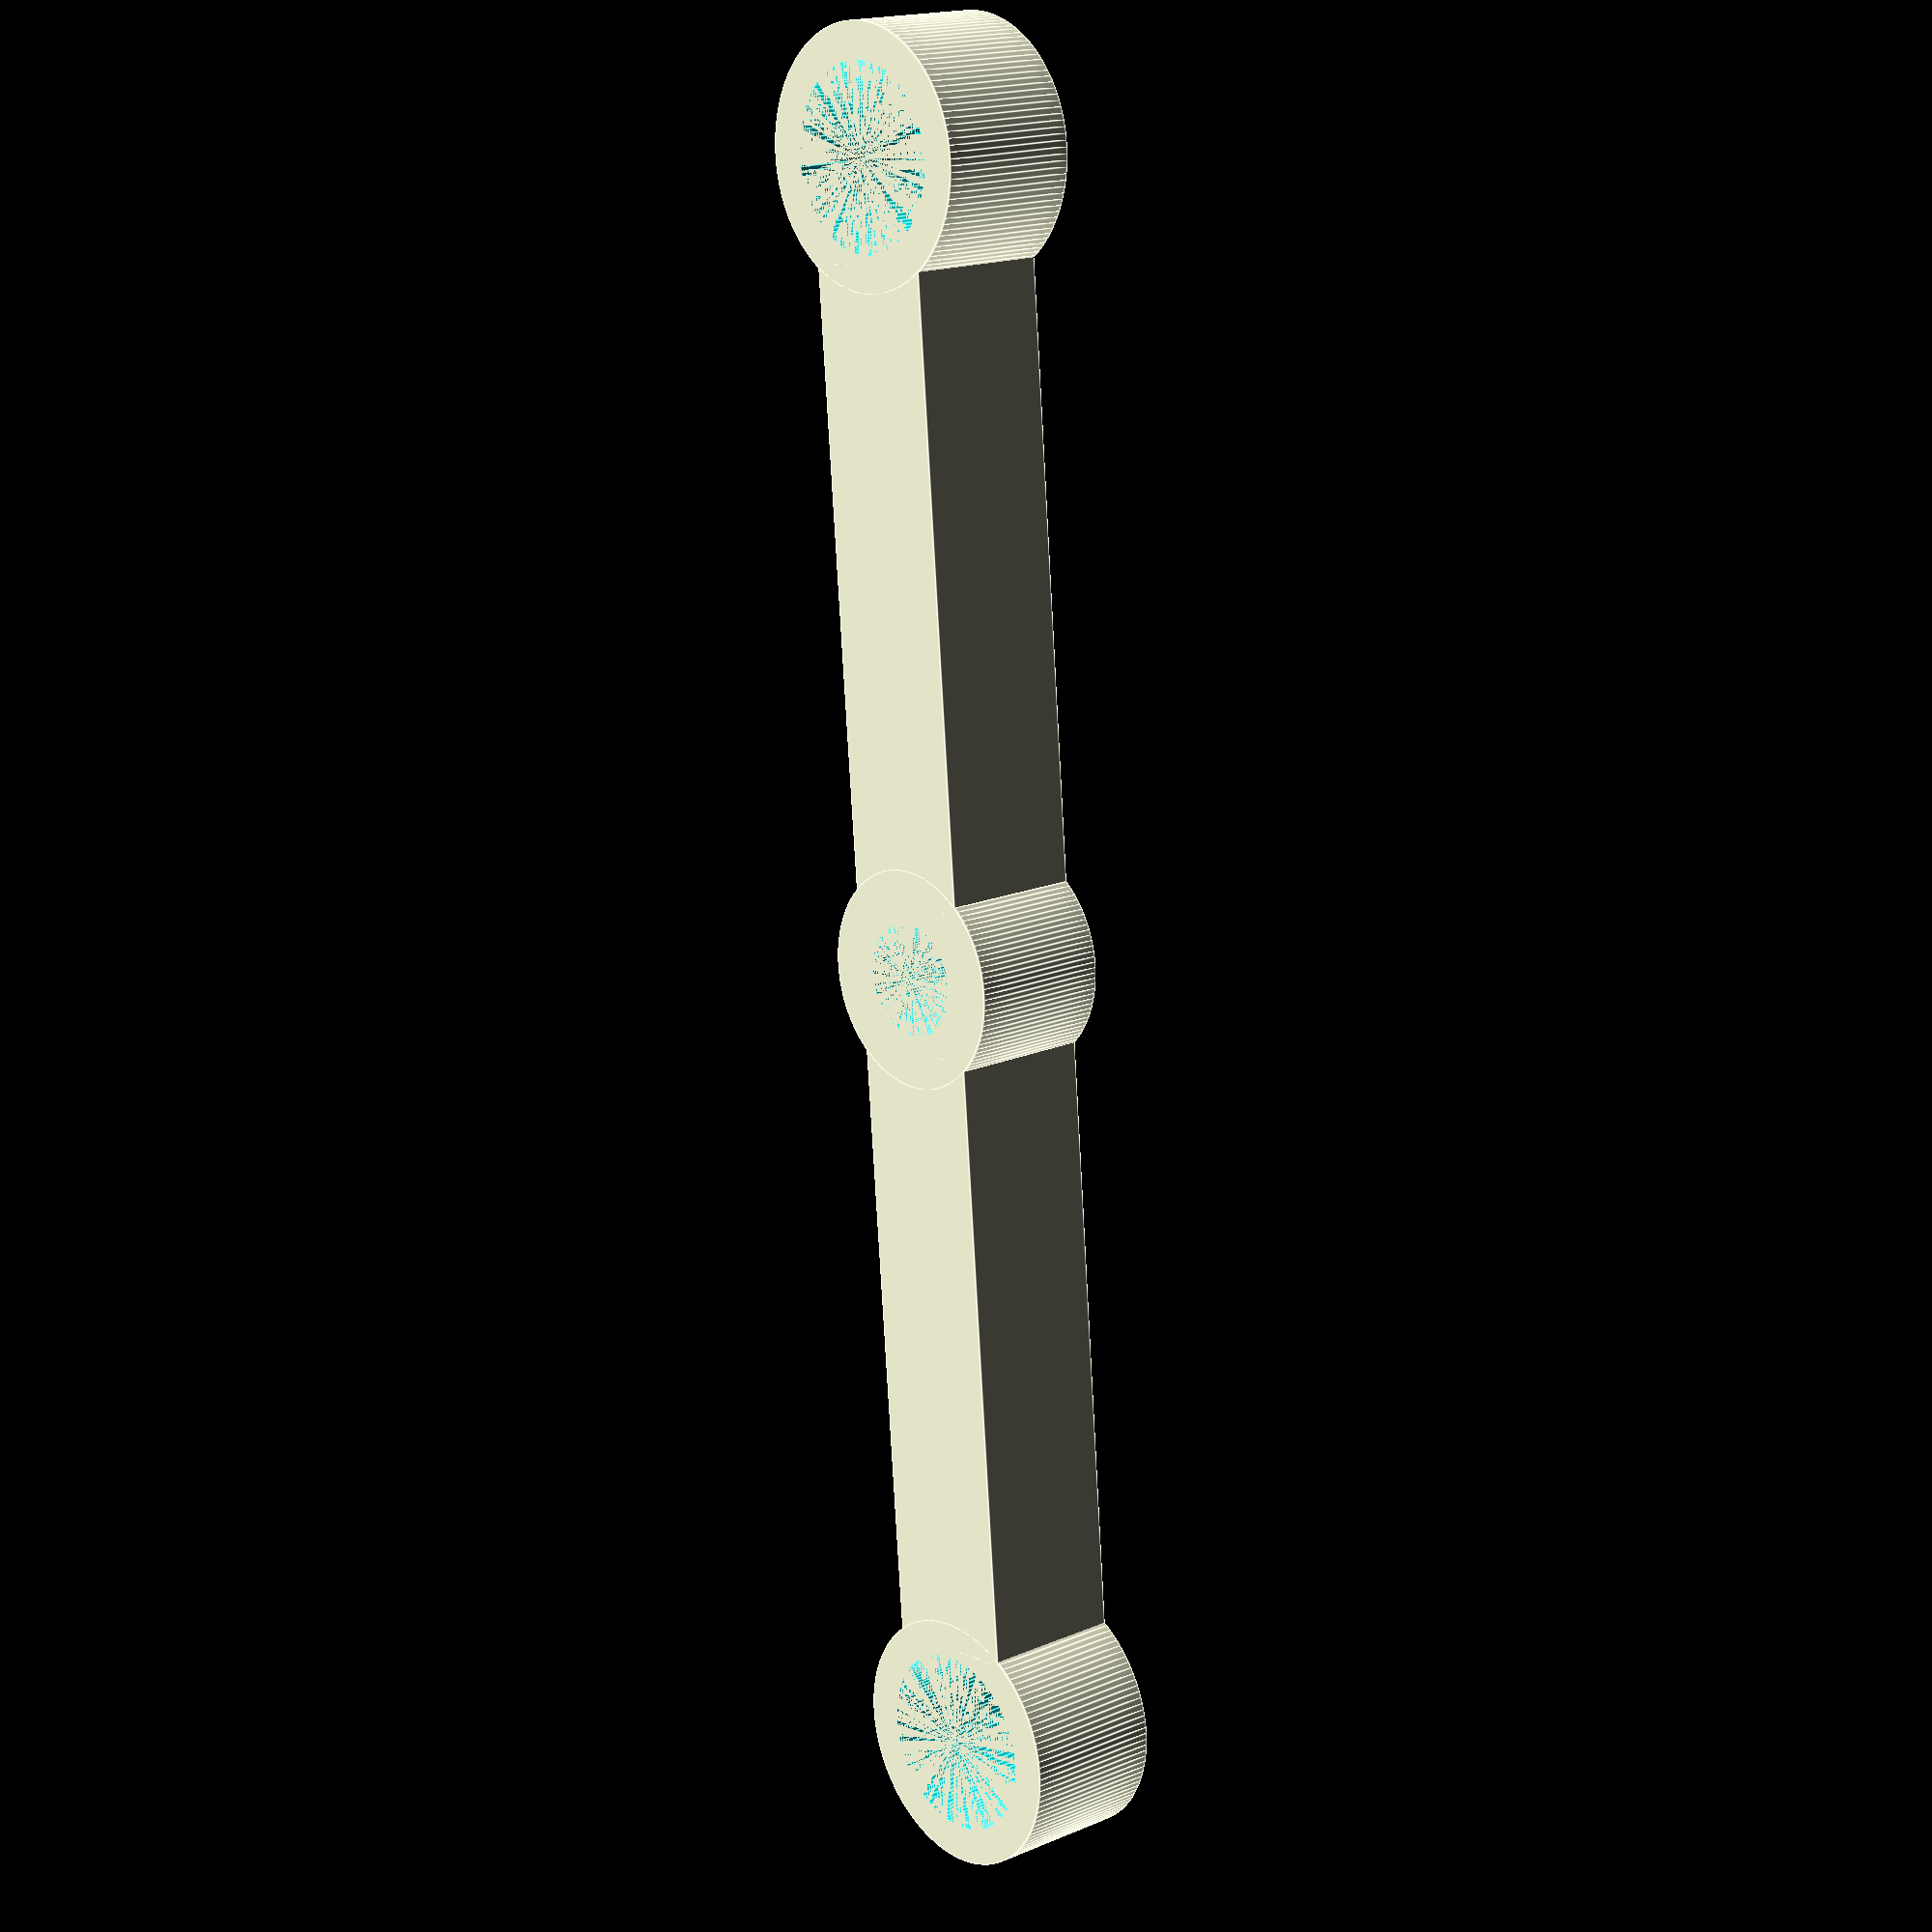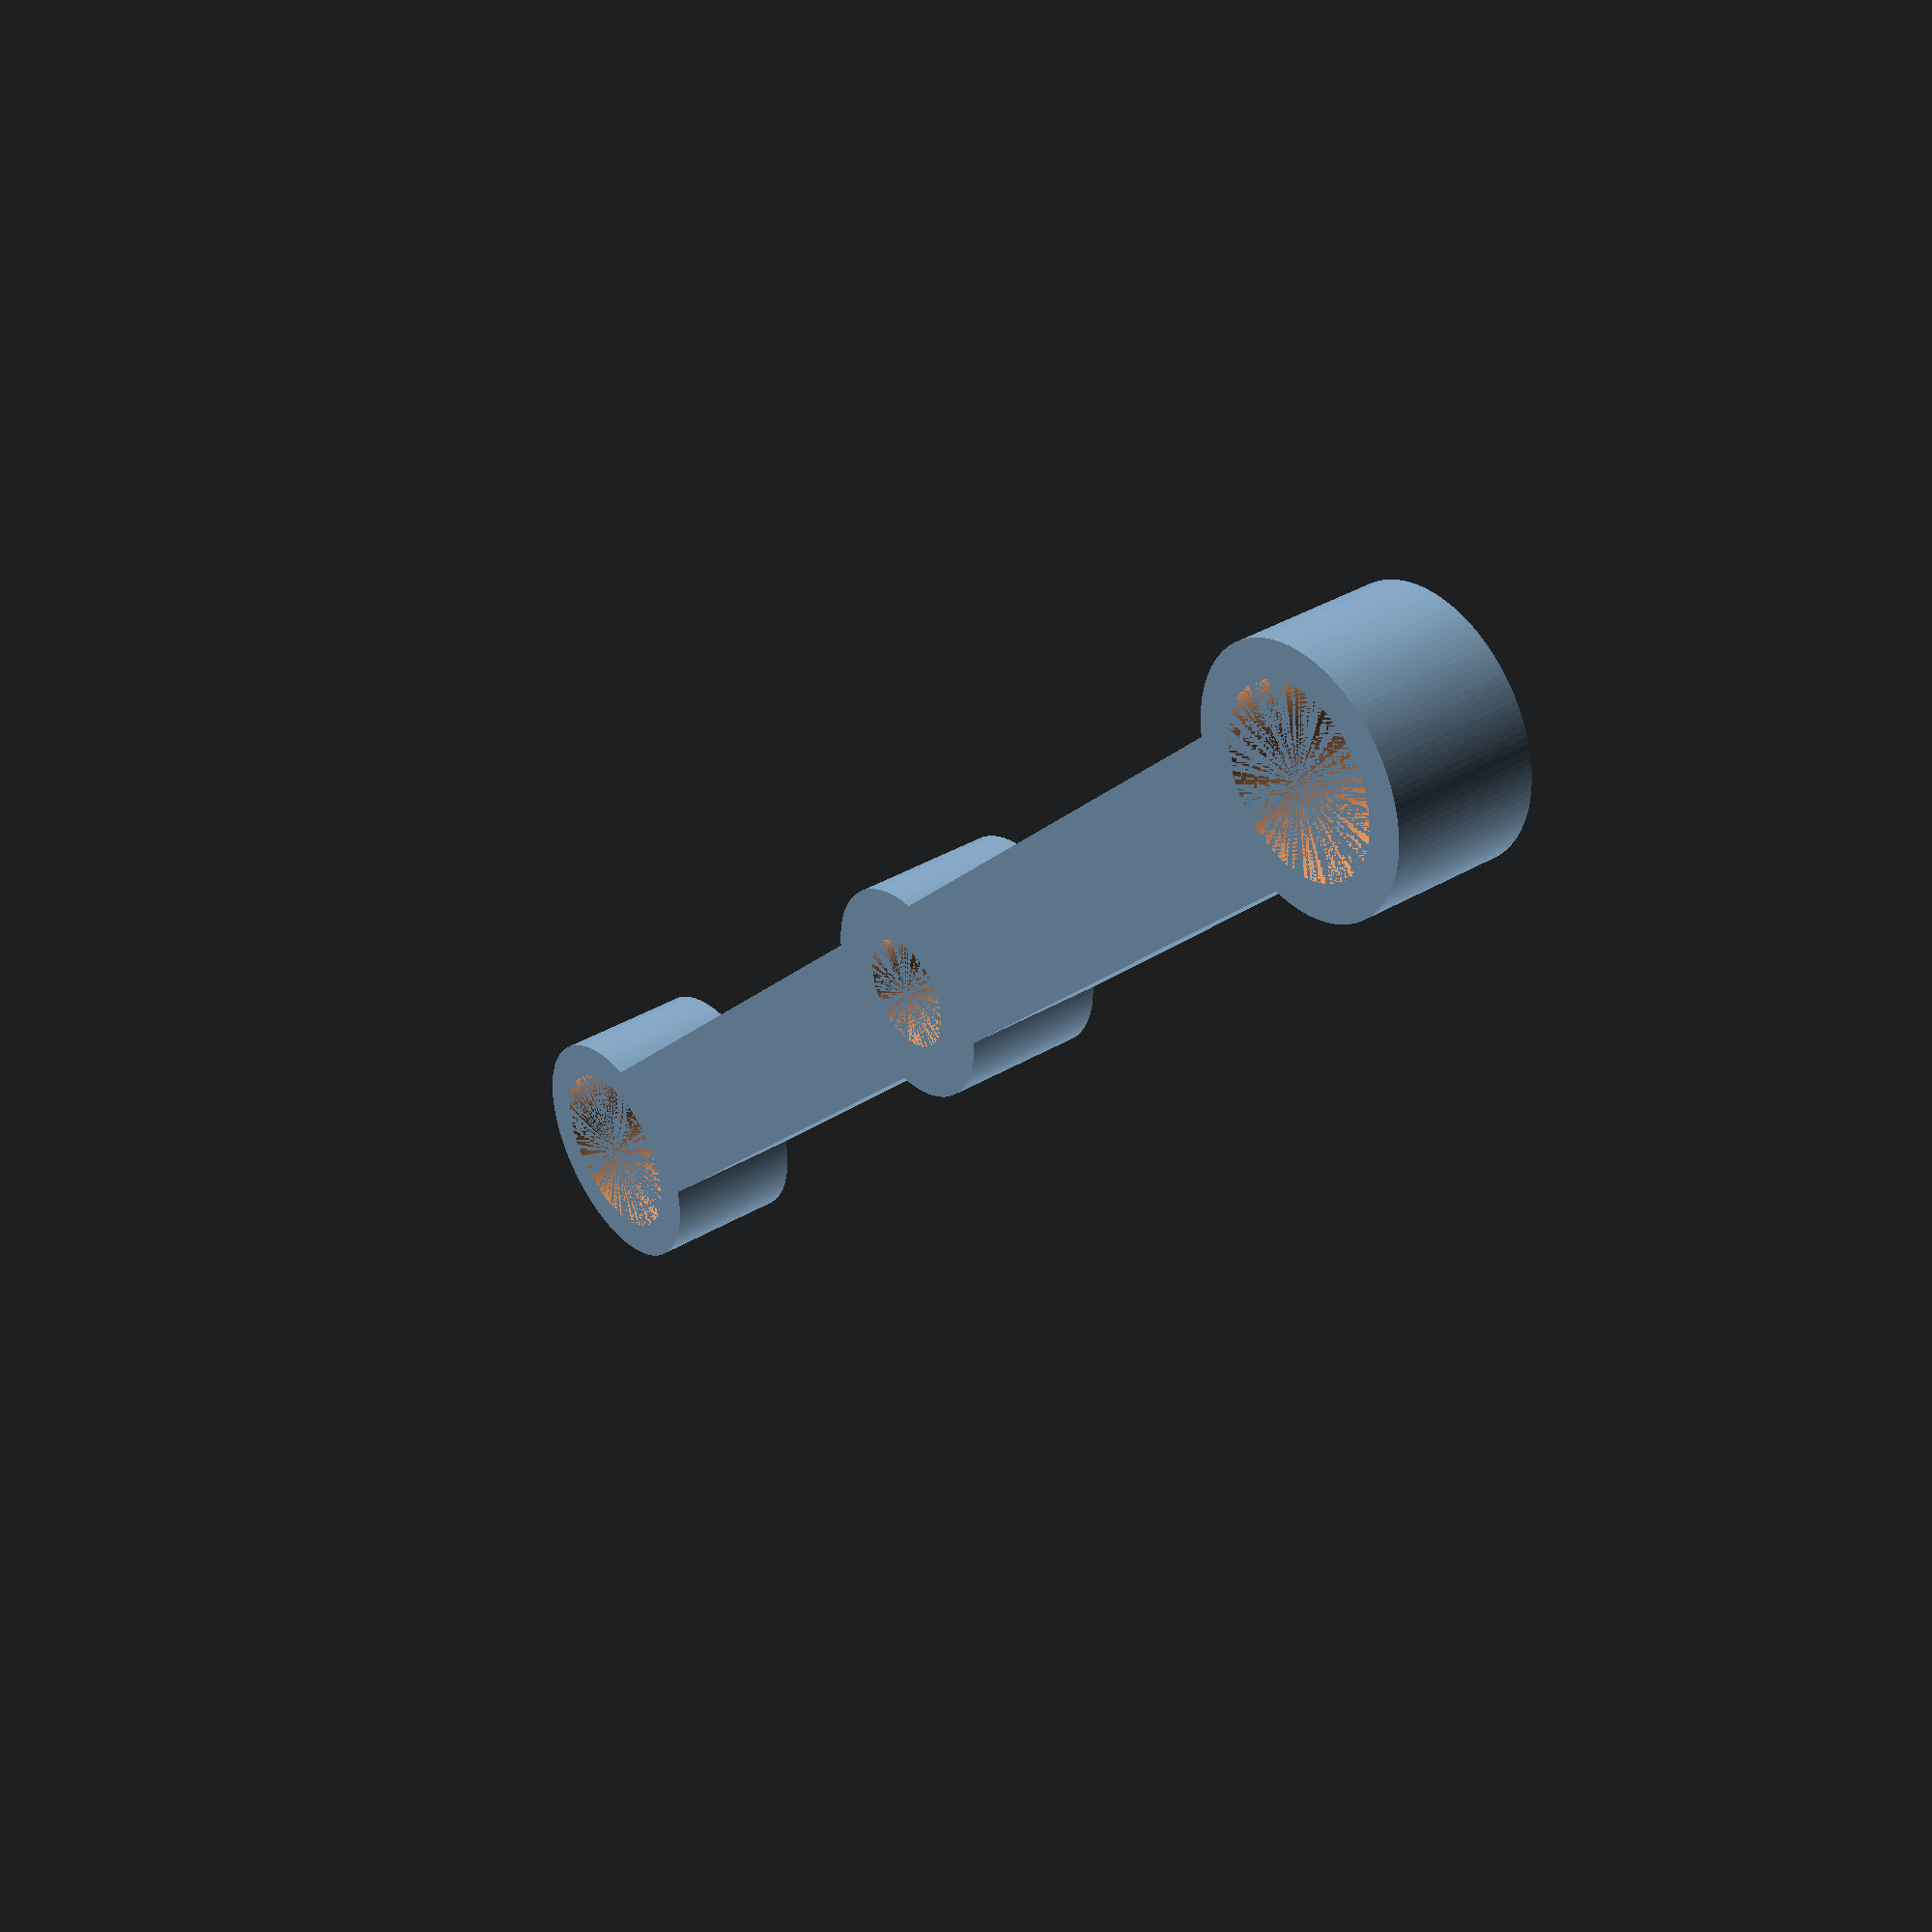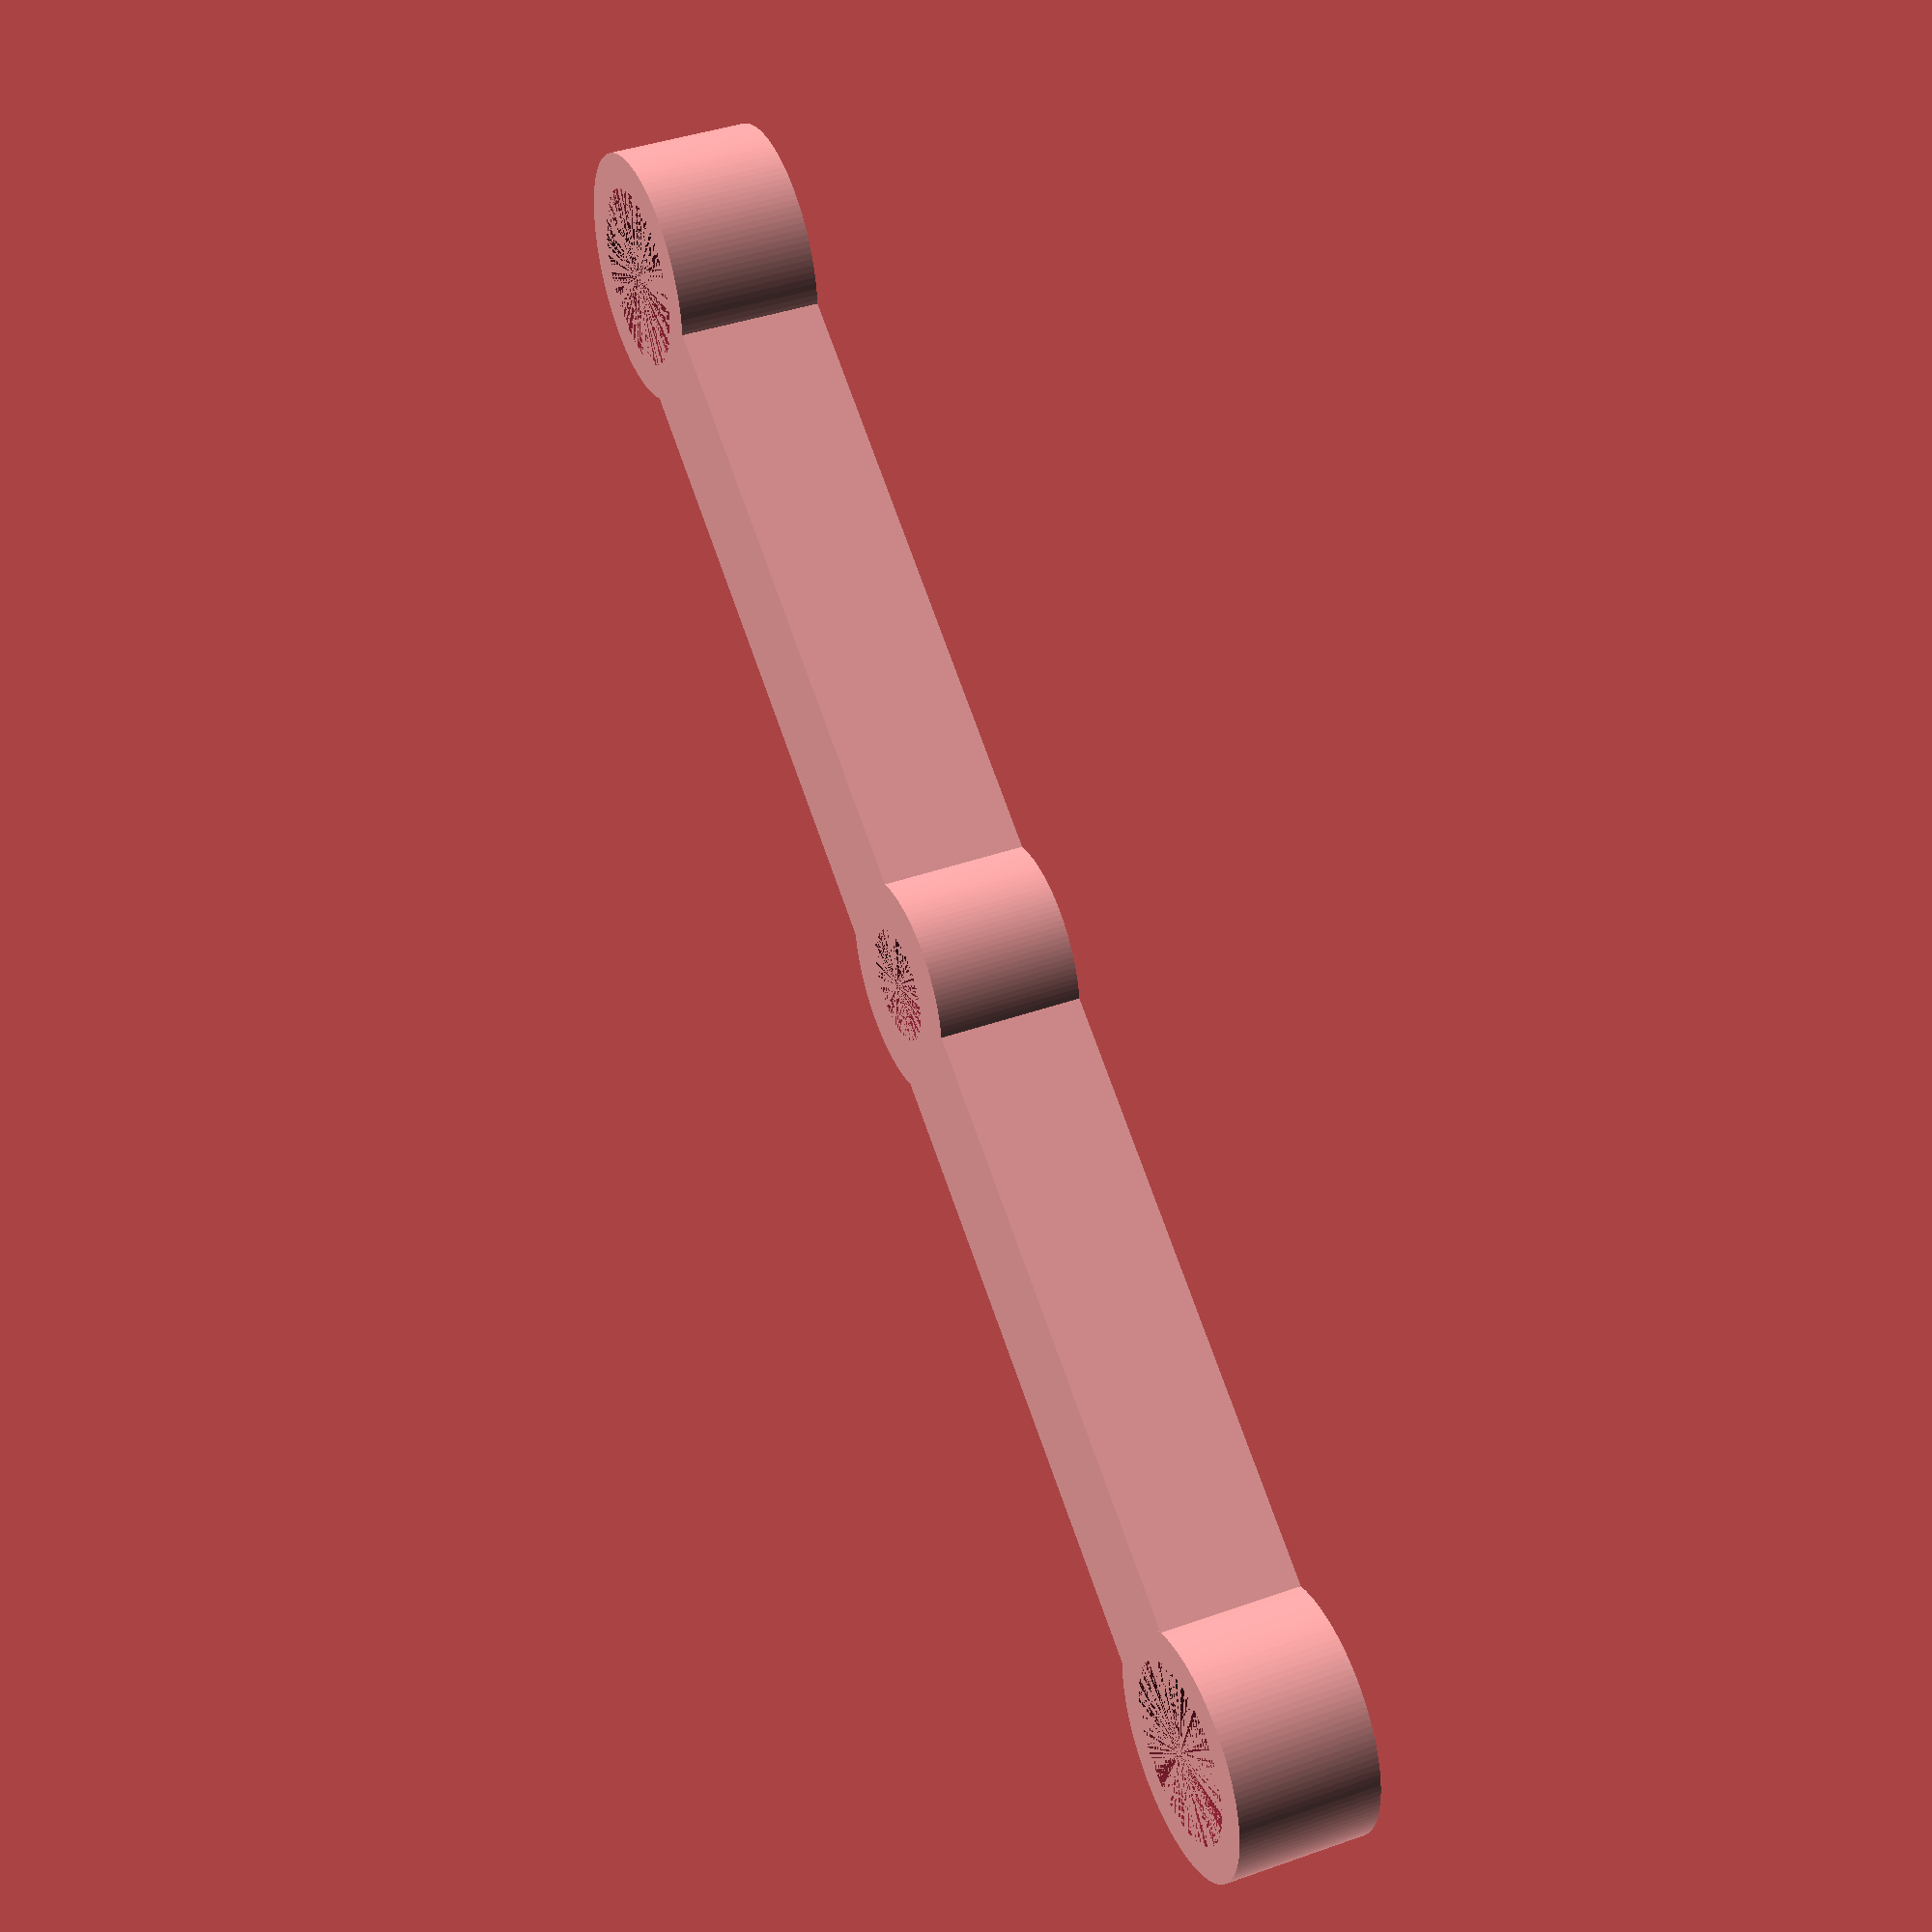
<openscad>
// distance between two pivot points
center_distance = 87;
thickness = 8;

// end hole
translate([0, 0, 0])
difference() {
    cylinder(d = 14, h = thickness, $fn = 128);
    cylinder(d = 10, h = thickness, $fn = 128);
}

// bar in-between
translate([5.5, -8/2, 0])
cube([center_distance/2-9.5, 8, thickness]);

// middle hole
translate([center_distance/2, 0, 0])
difference() {
    cylinder(d = 12, h = thickness, $fn = 128);
    cylinder(d = 6.2, h = thickness, $fn = 128);
}

// bar in-between
translate([center_distance/2+4, -8/2, 0])
cube([center_distance/2-9.5, 8, thickness]);

// end hole
translate([center_distance, 0, 0])
difference() {
    cylinder(d = 14, h = thickness, $fn = 128);
    cylinder(d = 10, h = thickness, $fn = 128);
}
</openscad>
<views>
elev=163.4 azim=274.8 roll=311.3 proj=p view=edges
elev=322.5 azim=45.6 roll=232.9 proj=p view=solid
elev=139.8 azim=212.5 roll=113.6 proj=p view=wireframe
</views>
